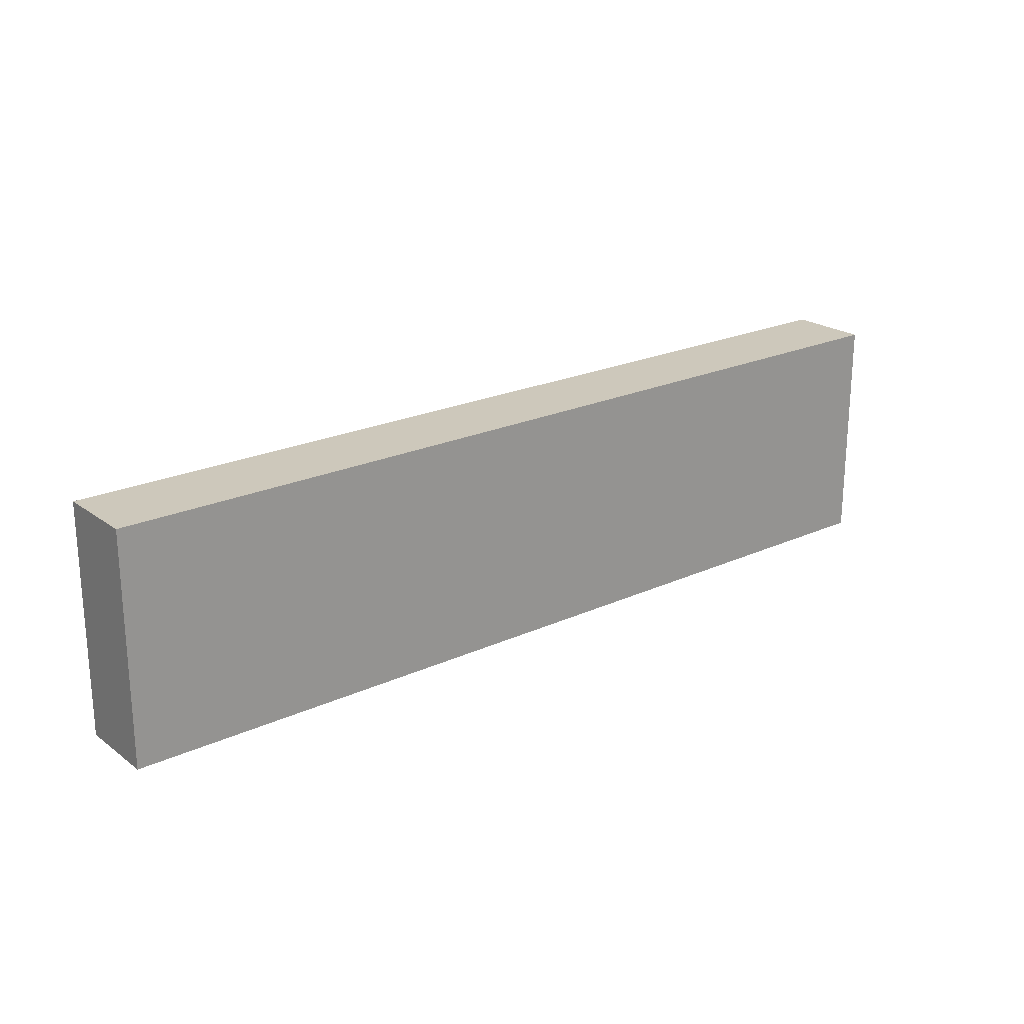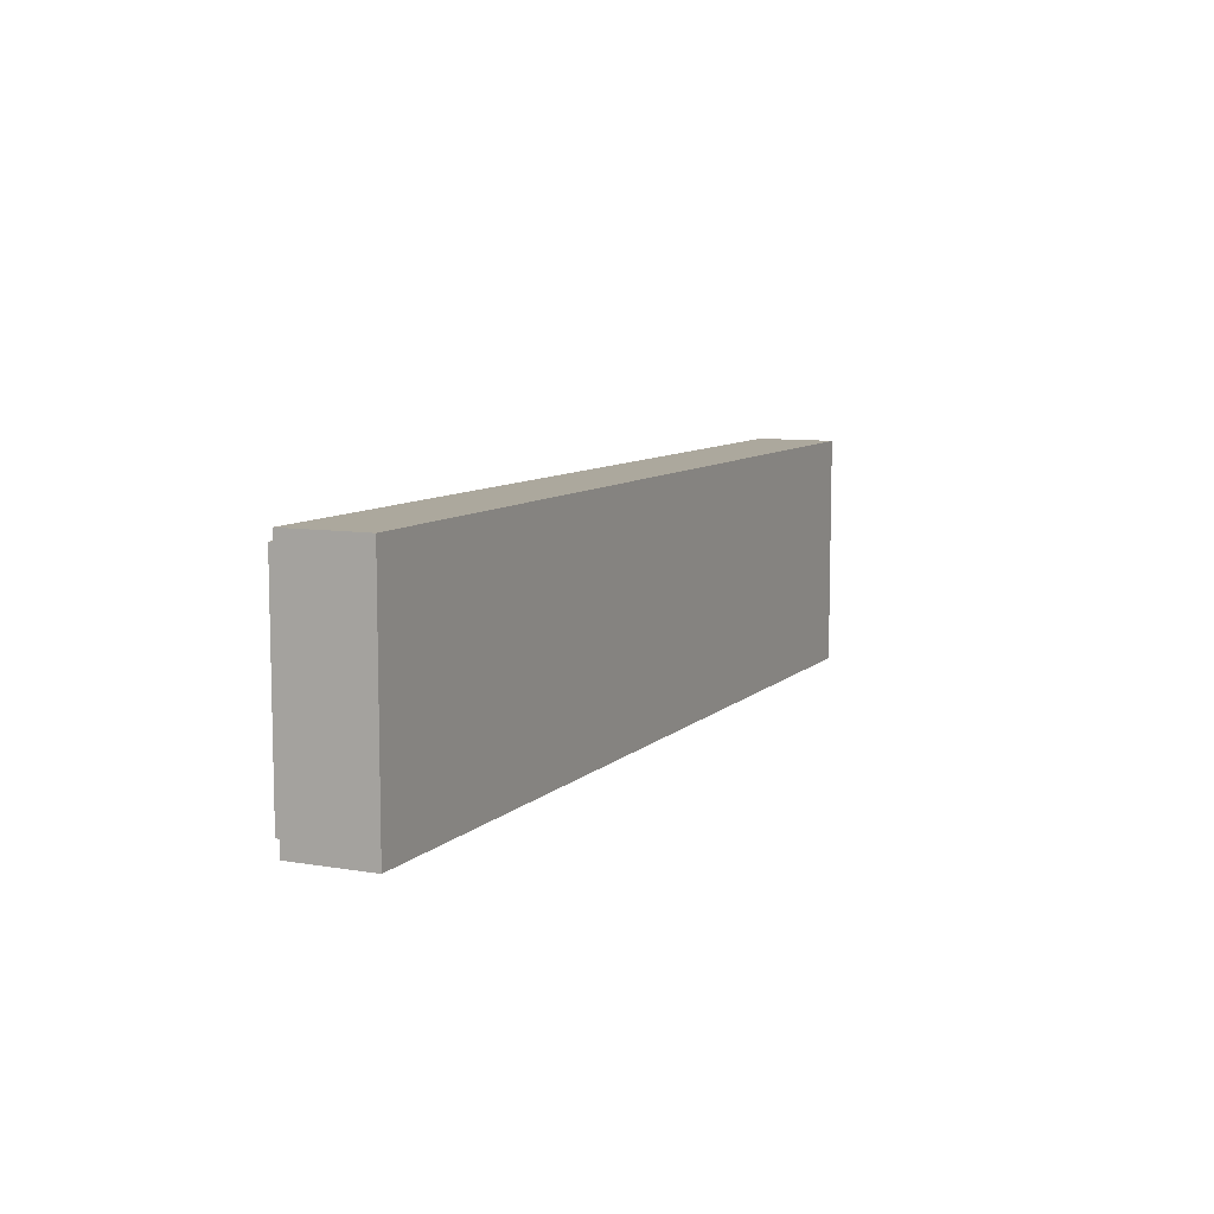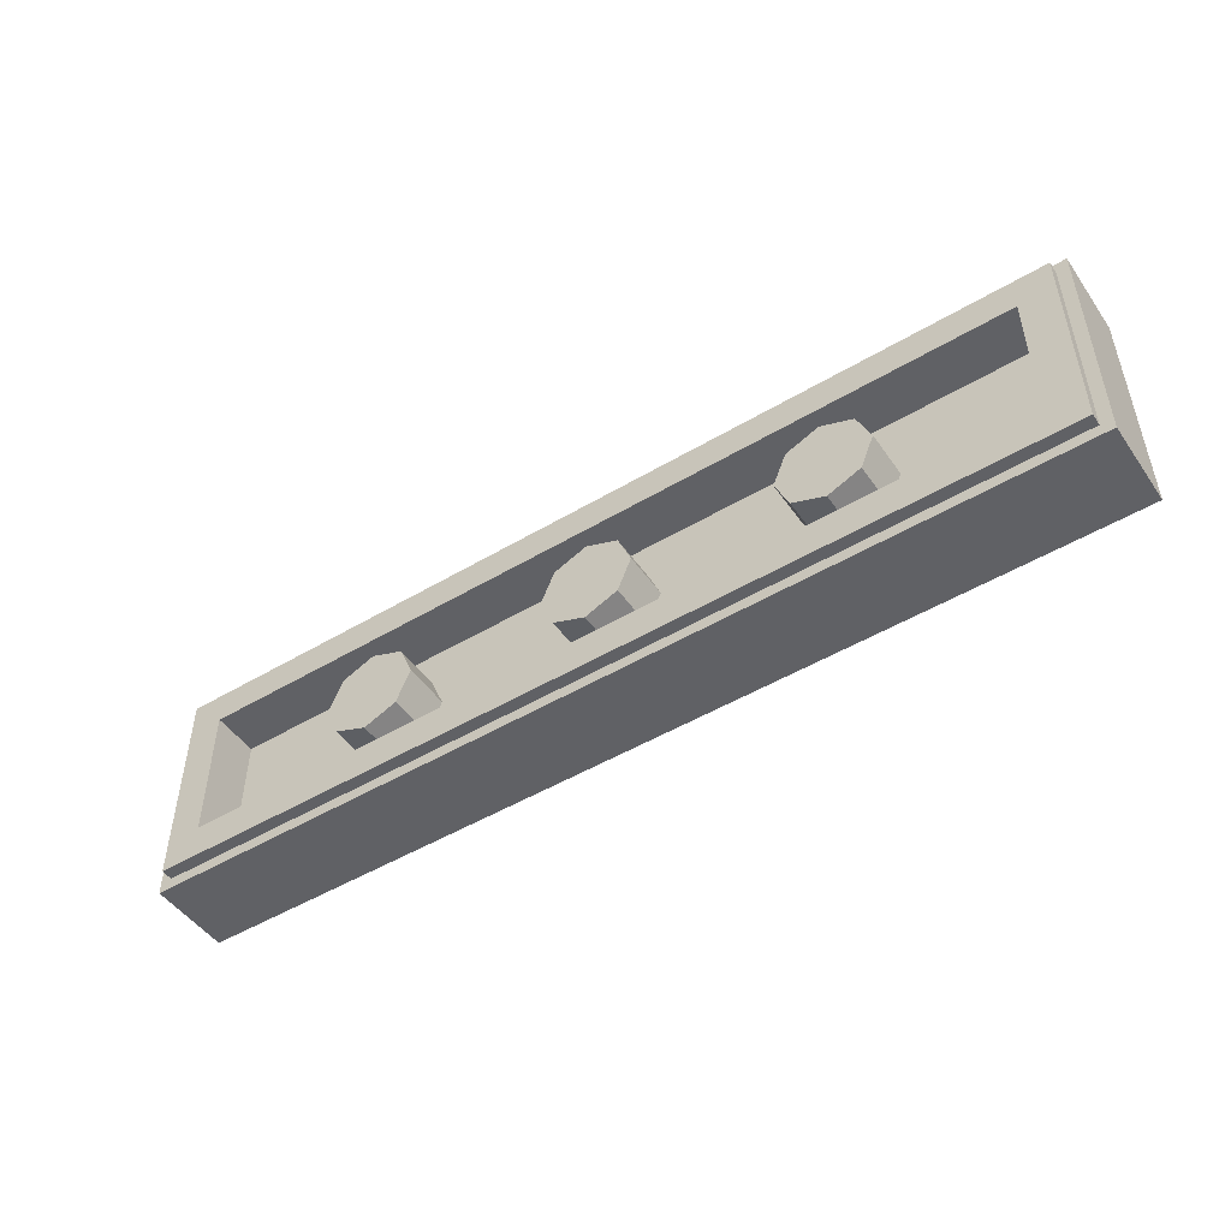
<metadata>
{"format":"obj","ext":"obj","renderer":"f3d","projection":"perspective","resolution":1024,"background":"white","views":[{"elev":22.0,"azim":-38.6,"up":"+Z"},{"elev":8.6,"azim":-65.2,"up":"+Z"},{"elev":-48.8,"azim":-146.5,"up":"+Z"}]}
</metadata>
<code>
v -2 0.35 0.5
v -2 0 0.5
v 2 0 0.5
v 2 0.35 0.5
v -2 0.35 -0.5
v -2 0 -0.5
v -2 0 0.5
v -2 0.35 0.5
v 2 0.35 -0.5
v 2 0 -0.5
v -2 0 -0.5
v -2 0.35 -0.5
v 2 0.35 0.5
v 2 0 0.5
v 2 0 -0.5
v 2 0.35 -0.5
v -1.95 0.4 0.45
v -1.95 0.35 0.45
v 1.95 0.35 0.45
v 1.95 0.4 0.45
v -1.95 0.4 -0.45
v -1.95 0.35 -0.45
v -1.95 0.35 0.45
v -1.95 0.4 0.45
v 1.95 0.4 -0.45
v 1.95 0.35 -0.45
v -1.95 0.35 -0.45
v -1.95 0.4 -0.45
v 1.95 0.4 0.45
v 1.95 0.35 0.45
v 1.95 0.35 -0.45
v 1.95 0.4 -0.45
v -1.8 0.2 0.3
v 1.8 0.2 0.3
v 1.8 0.2 -0.3
v -1.8 0.2 -0.3
v -1.8 0.2 0.3
v -1.8 0.4 0.3
v 1.8 0.4 0.3
v 1.8 0.2 0.3
v -1.8 0.2 -0.3
v -1.8 0.4 -0.3
v -1.8 0.4 0.3
v -1.8 0.2 0.3
v 1.8 0.2 -0.3
v 1.8 0.4 -0.3
v -1.8 0.4 -0.3
v -1.8 0.2 -0.3
v 1.8 0.2 0.3
v 1.8 0.4 0.3
v 1.8 0.4 -0.3
v 1.8 0.2 -0.3
v -1.95 0.4 0.45
v -1.8 0.4 0.3
v -1.8 0.4 -0.3
v -1.95 0.4 -0.45
v 1.95 0.4 -0.45
v 1.8 0.4 -0.3
v 1.8 0.4 0.3
v 1.95 0.4 0.45
v 1.95 0.4 0.45
v 1.8 0.4 0.3
v -1.8 0.4 0.3
v -1.95 0.4 0.45
v -1.95 0.4 -0.45
v -1.8 0.4 -0.3
v 1.8 0.4 -0.3
v 1.95 0.4 -0.45
v -2 0.35 0.5
v -1.95 0.35 0.45
v -1.95 0.35 -0.45
v -2 0.35 -0.5
v 2 0.35 -0.5
v 1.95 0.35 -0.45
v 1.95 0.35 0.45
v 2 0.35 0.5
v 2 0.35 0.5
v 1.95 0.35 0.45
v -1.95 0.35 0.45
v -2 0.35 0.5
v -2 0.35 -0.5
v -1.95 0.35 -0.45
v 1.95 0.35 -0.45
v 2 0.35 -0.5
v 0 0.4 0
v 0.2 0.4 0
v 0.1414 0.4 0.1414
v 0 0.4 0
v 0.1414 0.4 0.1414
v 0 0.4 0.2
v 0 0.4 0
v 0 0.4 0.2
v -0.1414 0.4 0.1414
v 0 0.4 0
v -0.1414 0.4 0.1414
v -0.2 0.4 0
v 0 0.4 0
v -0.2 0.4 0
v -0.1414 0.4 -0.1414
v 0 0.4 0
v -0.1414 0.4 -0.1414
v 0 0.4 -0.2
v 0 0.4 0
v 0 0.4 -0.2
v 0.1414 0.4 -0.1414
v 0 0.4 0
v 0.1414 0.4 -0.1414
v 0.2 0.4 0
v 0.1414 0.4 0.1414
v 0.2 0.4 0
v 0.2 0.2 0
v 0.1414 0.2 0.1414
v 0 0.4 0.2
v 0.1414 0.4 0.1414
v 0.1414 0.2 0.1414
v 0 0.2 0.2
v -0.1414 0.4 0.1414
v 0 0.4 0.2
v 0 0.2 0.2
v -0.1414 0.2 0.1414
v -0.2 0.4 0
v -0.1414 0.4 0.1414
v -0.1414 0.2 0.1414
v -0.2 0.2 0
v -0.1414 0.4 -0.1414
v -0.2 0.4 0
v -0.2 0.2 0
v -0.1414 0.2 -0.1414
v 0 0.4 -0.2
v -0.1414 0.4 -0.1414
v -0.1414 0.2 -0.1414
v 0 0.2 -0.2
v 0.1414 0.4 -0.1414
v 0 0.4 -0.2
v 0 0.2 -0.2
v 0.1414 0.2 -0.1414
v 0.2 0.4 0
v 0.1414 0.4 -0.1414
v 0.1414 0.2 -0.1414
v 0.2 0.2 0
v -1 0.4 0
v -0.8 0.4 0
v -0.8586 0.4 0.1414
v -1 0.4 0
v -0.8586 0.4 0.1414
v -1 0.4 0.2
v -1 0.4 0
v -1 0.4 0.2
v -1.141 0.4 0.1414
v -1 0.4 0
v -1.141 0.4 0.1414
v -1.2 0.4 0
v -1 0.4 0
v -1.2 0.4 0
v -1.141 0.4 -0.1414
v -1 0.4 0
v -1.141 0.4 -0.1414
v -1 0.4 -0.2
v -1 0.4 0
v -1 0.4 -0.2
v -0.8586 0.4 -0.1414
v -1 0.4 0
v -0.8586 0.4 -0.1414
v -0.8 0.4 0
v -0.8586 0.4 0.1414
v -0.8 0.4 0
v -0.8 0.2 0
v -0.8586 0.2 0.1414
v -1 0.4 0.2
v -0.8586 0.4 0.1414
v -0.8586 0.2 0.1414
v -1 0.2 0.2
v -1.141 0.4 0.1414
v -1 0.4 0.2
v -1 0.2 0.2
v -1.141 0.2 0.1414
v -1.2 0.4 0
v -1.141 0.4 0.1414
v -1.141 0.2 0.1414
v -1.2 0.2 0
v -1.141 0.4 -0.1414
v -1.2 0.4 0
v -1.2 0.2 0
v -1.141 0.2 -0.1414
v -1 0.4 -0.2
v -1.141 0.4 -0.1414
v -1.141 0.2 -0.1414
v -1 0.2 -0.2
v -0.8586 0.4 -0.1414
v -1 0.4 -0.2
v -1 0.2 -0.2
v -0.8586 0.2 -0.1414
v -0.8 0.4 0
v -0.8586 0.4 -0.1414
v -0.8586 0.2 -0.1414
v -0.8 0.2 0
v 1 0.4 0
v 1.2 0.4 0
v 1.141 0.4 0.1414
v 1 0.4 0
v 1.141 0.4 0.1414
v 1 0.4 0.2
v 1 0.4 0
v 1 0.4 0.2
v 0.8586 0.4 0.1414
v 1 0.4 0
v 0.8586 0.4 0.1414
v 0.8 0.4 0
v 1 0.4 0
v 0.8 0.4 0
v 0.8586 0.4 -0.1414
v 1 0.4 0
v 0.8586 0.4 -0.1414
v 1 0.4 -0.2
v 1 0.4 0
v 1 0.4 -0.2
v 1.141 0.4 -0.1414
v 1 0.4 0
v 1.141 0.4 -0.1414
v 1.2 0.4 0
v 1.141 0.4 0.1414
v 1.2 0.4 0
v 1.2 0.2 0
v 1.141 0.2 0.1414
v 1 0.4 0.2
v 1.141 0.4 0.1414
v 1.141 0.2 0.1414
v 1 0.2 0.2
v 0.8586 0.4 0.1414
v 1 0.4 0.2
v 1 0.2 0.2
v 0.8586 0.2 0.1414
v 0.8 0.4 0
v 0.8586 0.4 0.1414
v 0.8586 0.2 0.1414
v 0.8 0.2 0
v 0.8586 0.4 -0.1414
v 0.8 0.4 0
v 0.8 0.2 0
v 0.8586 0.2 -0.1414
v 1 0.4 -0.2
v 0.8586 0.4 -0.1414
v 0.8586 0.2 -0.1414
v 1 0.2 -0.2
v 1.141 0.4 -0.1414
v 1 0.4 -0.2
v 1 0.2 -0.2
v 1.141 0.2 -0.1414
v 1.2 0.4 0
v 1.141 0.4 -0.1414
v 1.141 0.2 -0.1414
v 1.2 0.2 0
v 1.95 0 0.475
v 1.925 0 0.475
v 1.925 0 -0.475
v 1.95 0 -0.475
v 1.475 0 -0.475
v 1.65 0 -0.475
v 1.85 0 -0.4
v 1.775 0 -0.35
v 1.775 0 0.4
v 1.775 0 -0.35
v 1.85 0 -0.4
v 1.85 0 0.425
v 1.775 0 0.4
v 1.85 0 0.425
v 1.788 0 0.475
v 1.7 0 0.475
v 0 0 0.3
v 0.1275 0 0.3
v 0.1125 0 0.3688
v 0 0 0.3688
v 0.2562 0 0.4562
v 0.1125 0 0.3688
v 0.2425 0 0.3663
v 0.1275 0 0.3
v 0.2425 0 0.3663
v 0.1125 0 0.3688
v 0.2425 0 0.3663
v 0.4313 0 0.15
v 0.5125 0 0.1625
v 0.2562 0 0.4562
v 0.5125 0 0.1625
v 0.4313 0 0.15
v 0.16 0 -0.4062
v 0.2 0 -0.475
v 0.2 0 -0.475
v 0.16 0 -0.4062
v 0 0 -0.4062
v 0 0 -0.475
v 0 0 -0.2875
v 0 0 -0.3625
v 0.135 0 -0.3625
v 0.09 0 -0.2875
v 0.3 0 0.1313
v 0.09 0 -0.2875
v 0.135 0 -0.3625
v 0.3812 0 0.1437
v 0.22 0 0.225
v 0.3 0 0.1313
v 0.3812 0 0.1437
v 0.2338 0 0.3063
v 0.1437 0 0.1812
v 0.22 0 0.225
v 0.2338 0 0.3063
v 0.1375 0 0.2562
v 0.1437 0 0.1812
v 0.1375 0 0.2562
v 0 0 0.2562
v 0 0 0.1812
v 0 0 0.3
v 0 0 0.2562
v 0.1375 0 0.2562
v 0.1275 0 0.3
v 0.2425 0 0.3663
v 0.1275 0 0.3
v 0.1375 0 0.2562
v 0.2338 0 0.3063
v 0.2425 0 0.3663
v 0.2338 0 0.3063
v 0.3812 0 0.1437
v 0.4313 0 0.15
v 0.4313 0 0.15
v 0.3812 0 0.1437
v 0.135 0 -0.3625
v 0.16 0 -0.4062
v 0.16 0 -0.4062
v 0.135 0 -0.3625
v 0 0 -0.3625
v 0 0 -0.4062
v 0.1437 0 0.1812
v 0 0 0.1812
v 0 0 0.1437
v 0.1625 0 0.1437
v 0.22 0 0.225
v 0.1437 0 0.1812
v 0.1625 0 0.1437
v 0.2125 0 0.175
v 0.22 0 0.225
v 0.2125 0 0.175
v 0.2562 0 0.125
v 0.3 0 0.1313
v 0.3 0 0.1313
v 0.2562 0 0.125
v 0.06875 0 -0.25
v 0.09 0 -0.2875
v 0.09 0 -0.2875
v 0.06875 0 -0.25
v 0 0 -0.25
v 0 0 -0.2875
v 0.1625 0 0.1437
v 0 0 0.1437
v 0 0 -0.25
v 0.06875 0 -0.25
v 0.1625 0 0.1437
v 0.06875 0 -0.25
v 0.2562 0 0.125
v 0.2125 0 0.175
v 1.95 0 0.475
v 2 0 0.5
v 1.925 0 0.475
v 1.925 0 0.475
v 2 0 0.5
v 1.788 0 0.475
v 1.788 0 0.475
v 2 0 0.5
v 1.7 0 0.475
v 0.2562 0 0.4562
v 1.7 0 0.475
v 2 0 0.5
v 0 0 0.5
v 0.2562 0 0.4562
v 0 0 0.5
v 0 0 0.3688
v 0.1125 0 0.3688
v 0 0 -0.475
v 0 0 -0.5
v 0.2 0 -0.475
v 1.475 0 -0.475
v 0.2 0 -0.475
v 0 0 -0.5
v 2 0 -0.5
v 1.475 0 -0.475
v 2 0 -0.5
v 1.65 0 -0.475
v 1.65 0 -0.475
v 2 0 -0.5
v 1.925 0 -0.475
v 1.925 0 -0.475
v 2 0 -0.5
v 1.95 0 -0.475
v 2 0 0.5
v 1.95 0 0.475
v 1.95 0 -0.475
v 2 0 -0.5
v 1.85 0 0.425
v 1.925 0 0.475
v 1.788 0 0.475
v 1.925 0 0.475
v 1.85 0 0.425
v 1.85 0 -0.4
v 1.925 0 -0.475
v 1.65 0 -0.475
v 1.925 0 -0.475
v 1.85 0 -0.4
v 1.775 0 0.4
v 1.7 0 0.475
v 0.2562 0 0.4562
v 0.5125 0 0.1625
v 1.775 0 0.4
v 0.5125 0 0.1625
v 1.775 0 -0.35
v 0.5125 0 0.1625
v 0.2 0 -0.475
v 1.475 0 -0.475
v 1.775 0 -0.35
v -1.95 0 0.475
v -1.925 0 0.475
v -1.925 0 -0.475
v -1.95 0 -0.475
v -1.475 0 -0.475
v -1.65 0 -0.475
v -1.85 0 -0.4
v -1.775 0 -0.35
v -1.775 0 0.4
v -1.775 0 -0.35
v -1.85 0 -0.4
v -1.85 0 0.425
v -1.775 0 0.4
v -1.85 0 0.425
v -1.788 0 0.475
v -1.7 0 0.475
v 0 0 0.3
v -0.1275 0 0.3
v -0.1125 0 0.3688
v 0 0 0.3688
v -0.2562 0 0.4562
v -0.1125 0 0.3688
v -0.2425 0 0.3663
v -0.1275 0 0.3
v -0.2425 0 0.3663
v -0.1125 0 0.3688
v -0.2425 0 0.3663
v -0.4313 0 0.15
v -0.5125 0 0.1625
v -0.2562 0 0.4562
v -0.5125 0 0.1625
v -0.4313 0 0.15
v -0.16 0 -0.4062
v -0.2 0 -0.475
v -0.2 0 -0.475
v -0.16 0 -0.4062
v 0 0 -0.4062
v 0 0 -0.475
v 0 0 -0.2875
v 0 0 -0.3625
v -0.135 0 -0.3625
v -0.09 0 -0.2875
v -0.3 0 0.1313
v -0.09 0 -0.2875
v -0.135 0 -0.3625
v -0.3812 0 0.1437
v -0.22 0 0.225
v -0.3 0 0.1313
v -0.3812 0 0.1437
v -0.2338 0 0.3063
v -0.1437 0 0.1812
v -0.22 0 0.225
v -0.2338 0 0.3063
v -0.1375 0 0.2562
v -0.1437 0 0.1812
v -0.1375 0 0.2562
v 0 0 0.2562
v 0 0 0.1812
v 0 0 0.3
v 0 0 0.2562
v -0.1375 0 0.2562
v -0.1275 0 0.3
v -0.2425 0 0.3663
v -0.1275 0 0.3
v -0.1375 0 0.2562
v -0.2338 0 0.3063
v -0.2425 0 0.3663
v -0.2338 0 0.3063
v -0.3812 0 0.1437
v -0.4313 0 0.15
v -0.4313 0 0.15
v -0.3812 0 0.1437
v -0.135 0 -0.3625
v -0.16 0 -0.4062
v -0.16 0 -0.4062
v -0.135 0 -0.3625
v 0 0 -0.3625
v 0 0 -0.4062
v -0.1437 0 0.1812
v 0 0 0.1812
v 0 0 0.1437
v -0.1625 0 0.1437
v -0.22 0 0.225
v -0.1437 0 0.1812
v -0.1625 0 0.1437
v -0.2125 0 0.175
v -0.22 0 0.225
v -0.2125 0 0.175
v -0.2562 0 0.125
v -0.3 0 0.1313
v -0.3 0 0.1313
v -0.2562 0 0.125
v -0.06875 0 -0.25
v -0.09 0 -0.2875
v -0.09 0 -0.2875
v -0.06875 0 -0.25
v 0 0 -0.25
v 0 0 -0.2875
v -0.1625 0 0.1437
v 0 0 0.1437
v 0 0 -0.25
v -0.06875 0 -0.25
v -0.1625 0 0.1437
v -0.06875 0 -0.25
v -0.2562 0 0.125
v -0.2125 0 0.175
v -1.95 0 0.475
v -2 0 0.5
v -1.925 0 0.475
v -1.925 0 0.475
v -2 0 0.5
v -1.788 0 0.475
v -1.788 0 0.475
v -2 0 0.5
v -1.7 0 0.475
v -0.2562 0 0.4562
v -1.7 0 0.475
v -2 0 0.5
v 0 0 0.5
v -0.2562 0 0.4562
v 0 0 0.5
v 0 0 0.3688
v -0.1125 0 0.3688
v 0 0 -0.475
v 0 0 -0.5
v -0.2 0 -0.475
v -1.475 0 -0.475
v -0.2 0 -0.475
v 0 0 -0.5
v -2 0 -0.5
v -1.475 0 -0.475
v -2 0 -0.5
v -1.65 0 -0.475
v -1.65 0 -0.475
v -2 0 -0.5
v -1.925 0 -0.475
v -1.925 0 -0.475
v -2 0 -0.5
v -1.95 0 -0.475
v -2 0 0.5
v -1.95 0 0.475
v -1.95 0 -0.475
v -2 0 -0.5
v -1.85 0 0.425
v -1.925 0 0.475
v -1.788 0 0.475
v -1.925 0 0.475
v -1.85 0 0.425
v -1.85 0 -0.4
v -1.925 0 -0.475
v -1.65 0 -0.475
v -1.925 0 -0.475
v -1.85 0 -0.4
v -1.775 0 0.4
v -1.7 0 0.475
v -0.2562 0 0.4562
v -0.5125 0 0.1625
v -1.775 0 0.4
v -0.5125 0 0.1625
v -1.775 0 -0.35
v -0.5125 0 0.1625
v -0.2 0 -0.475
v -1.475 0 -0.475
v -1.775 0 -0.35
g mesh950502
f 1 2 3
f 3 4 1
f 5 6 7
f 7 8 5
f 9 10 11
f 11 12 9
f 13 14 15
f 15 16 13
g mesh950504
f 17 18 19
f 19 20 17
f 21 22 23
f 23 24 21
f 25 26 27
f 27 28 25
f 29 30 31
f 31 32 29
g mesh950506
f 33 34 35
f 35 36 33
f 37 38 39
f 39 40 37
f 41 42 43
f 43 44 41
f 45 46 47
f 47 48 45
f 49 50 51
f 51 52 49
f 53 54 55
f 55 56 53
f 57 58 59
f 59 60 57
f 61 62 63
f 63 64 61
f 65 66 67
f 67 68 65
f 69 70 71
f 71 72 69
f 73 74 75
f 75 76 73
f 77 78 79
f 79 80 77
f 81 82 83
f 83 84 81
g mesh950511
f 85 87 86
f 88 90 89
f 91 93 92
f 94 96 95
f 97 99 98
f 100 102 101
f 103 105 104
f 106 108 107
g mesh950513
f 109 111 110
f 111 109 112
f 113 115 114
f 115 113 116
f 117 119 118
f 119 117 120
f 121 123 122
f 123 121 124
f 125 127 126
f 127 125 128
f 129 131 130
f 131 129 132
f 133 135 134
f 135 133 136
f 137 139 138
f 139 137 140
g mesh950519
f 141 143 142
f 144 146 145
f 147 149 148
f 150 152 151
f 153 155 154
f 156 158 157
f 159 161 160
f 162 164 163
g mesh950521
f 165 167 166
f 167 165 168
f 169 171 170
f 171 169 172
f 173 175 174
f 175 173 176
f 177 179 178
f 179 177 180
f 181 183 182
f 183 181 184
f 185 187 186
f 187 185 188
f 189 191 190
f 191 189 192
f 193 195 194
f 195 193 196
g mesh950527
f 197 199 198
f 200 202 201
f 203 205 204
f 206 208 207
f 209 211 210
f 212 214 213
f 215 217 216
f 218 220 219
g mesh950529
f 221 223 222
f 223 221 224
f 225 227 226
f 227 225 228
f 229 231 230
f 231 229 232
f 233 235 234
f 235 233 236
f 237 239 238
f 239 237 240
f 241 243 242
f 243 241 244
f 245 247 246
f 247 245 248
f 249 251 250
f 251 249 252
g mesh950533
f 253 254 255
f 255 256 253
f 257 258 259
f 259 260 257
f 261 262 263
f 263 264 261
f 265 266 267
f 267 268 265
f 269 270 271
f 271 272 269
f 273 274 275
f 276 277 278
f 279 280 281
f 281 282 279
f 283 284 285
f 285 286 283
f 287 288 289
f 289 290 287
f 291 292 293
f 293 294 291
f 295 296 297
f 297 298 295
f 299 300 301
f 301 302 299
f 303 304 305
f 305 306 303
f 307 308 309
f 309 310 307
f 311 312 313
f 313 314 311
f 315 316 317
f 317 318 315
f 319 320 321
f 321 322 319
f 323 324 325
f 325 326 323
f 327 328 329
f 329 330 327
f 331 332 333
f 333 334 331
f 335 336 337
f 337 338 335
f 339 340 341
f 341 342 339
f 343 344 345
f 345 346 343
f 347 348 349
f 349 350 347
f 351 352 353
f 353 354 351
f 355 356 357
f 357 358 355
f 359 360 361
f 362 363 364
f 365 366 367
f 368 369 370
f 370 371 368
f 372 373 374
f 374 375 372
f 376 377 378
f 379 380 381
f 381 382 379
f 383 384 385
f 386 387 388
f 389 390 391
f 392 393 394
f 394 395 392
f 396 397 398
f 399 400 401
f 401 402 399
f 403 404 405
f 406 407 408
f 408 409 406
f 410 411 412
f 413 414 415
f 415 416 413
g mesh950535
f 417 419 418
f 419 417 420
f 421 423 422
f 423 421 424
f 425 427 426
f 427 425 428
f 429 431 430
f 431 429 432
f 433 435 434
f 435 433 436
f 437 439 438
f 440 442 441
f 443 445 444
f 445 443 446
f 447 449 448
f 449 447 450
f 451 453 452
f 453 451 454
f 455 457 456
f 457 455 458
f 459 461 460
f 461 459 462
f 463 465 464
f 465 463 466
f 467 469 468
f 469 467 470
f 471 473 472
f 473 471 474
f 475 477 476
f 477 475 478
f 479 481 480
f 481 479 482
f 483 485 484
f 485 483 486
f 487 489 488
f 489 487 490
f 491 493 492
f 493 491 494
f 495 497 496
f 497 495 498
f 499 501 500
f 501 499 502
f 503 505 504
f 505 503 506
f 507 509 508
f 509 507 510
f 511 513 512
f 513 511 514
f 515 517 516
f 517 515 518
f 519 521 520
f 521 519 522
f 523 525 524
f 526 528 527
f 529 531 530
f 532 534 533
f 534 532 535
f 536 538 537
f 538 536 539
f 540 542 541
f 543 545 544
f 545 543 546
f 547 549 548
f 550 552 551
f 553 555 554
f 556 558 557
f 558 556 559
f 560 562 561
f 563 565 564
f 565 563 566
f 567 569 568
f 570 572 571
f 572 570 573
f 574 576 575
f 577 579 578
f 579 577 580

</code>
